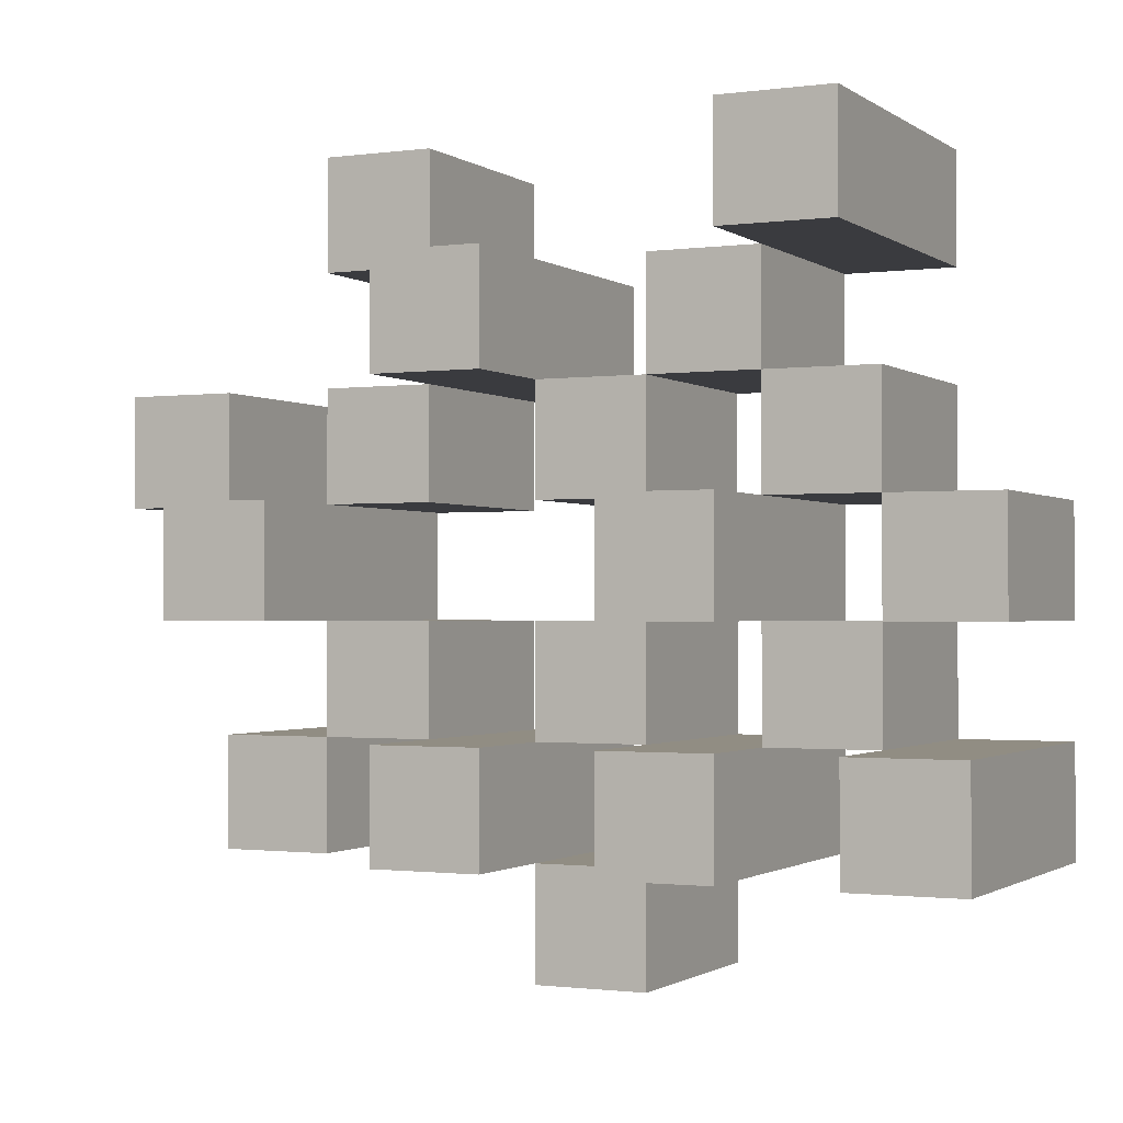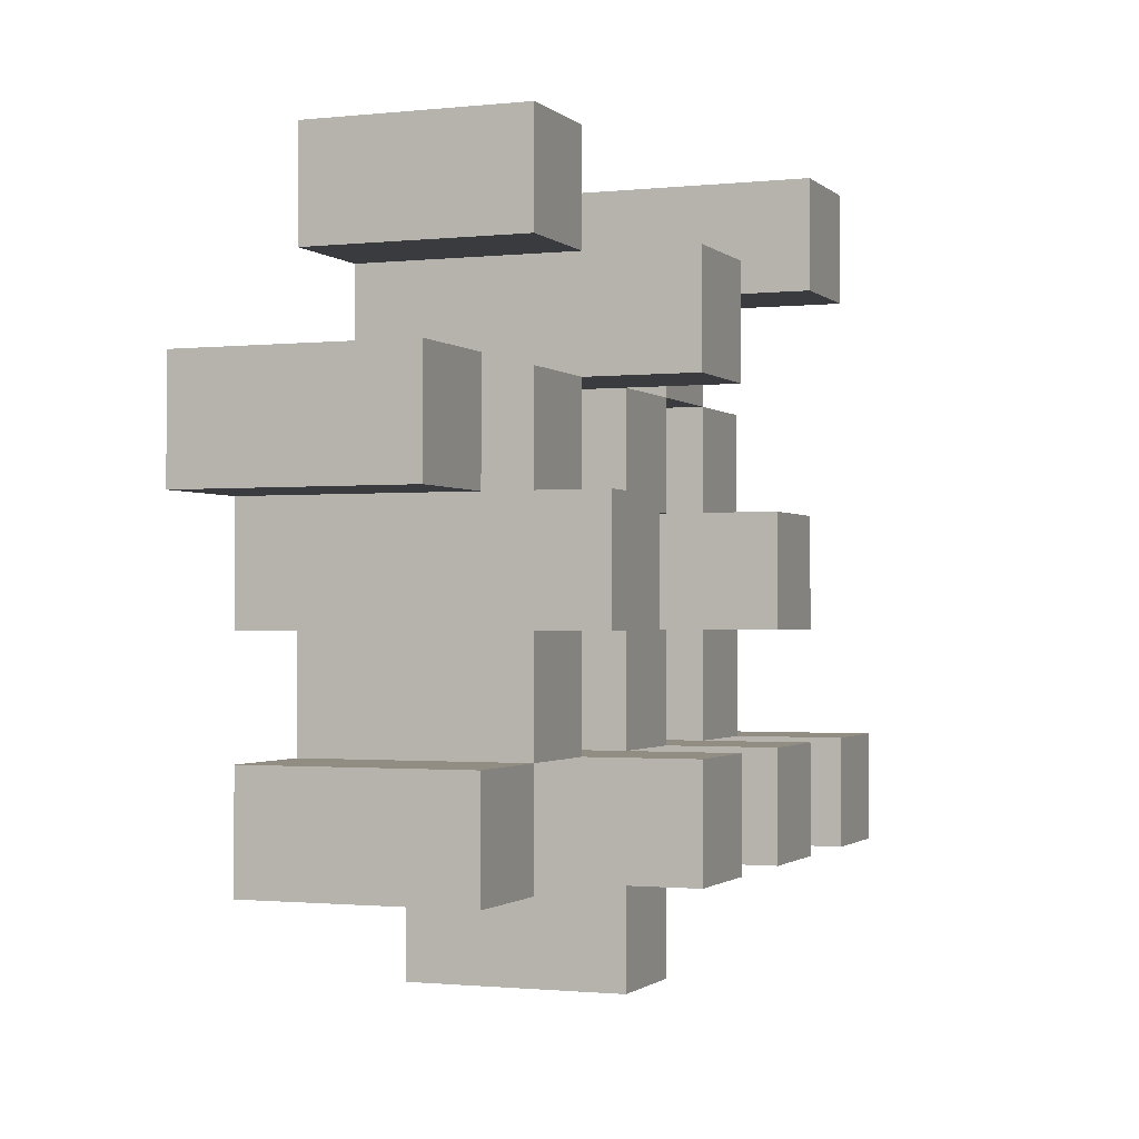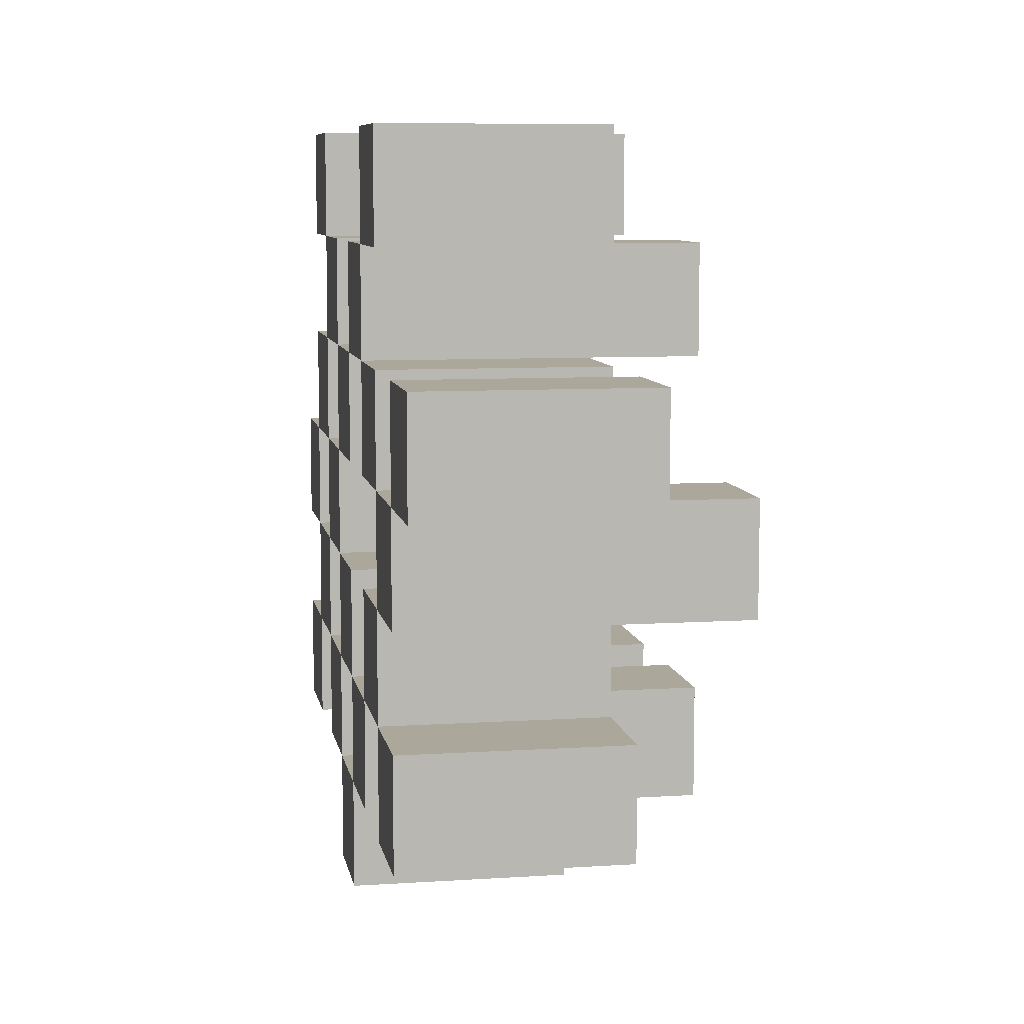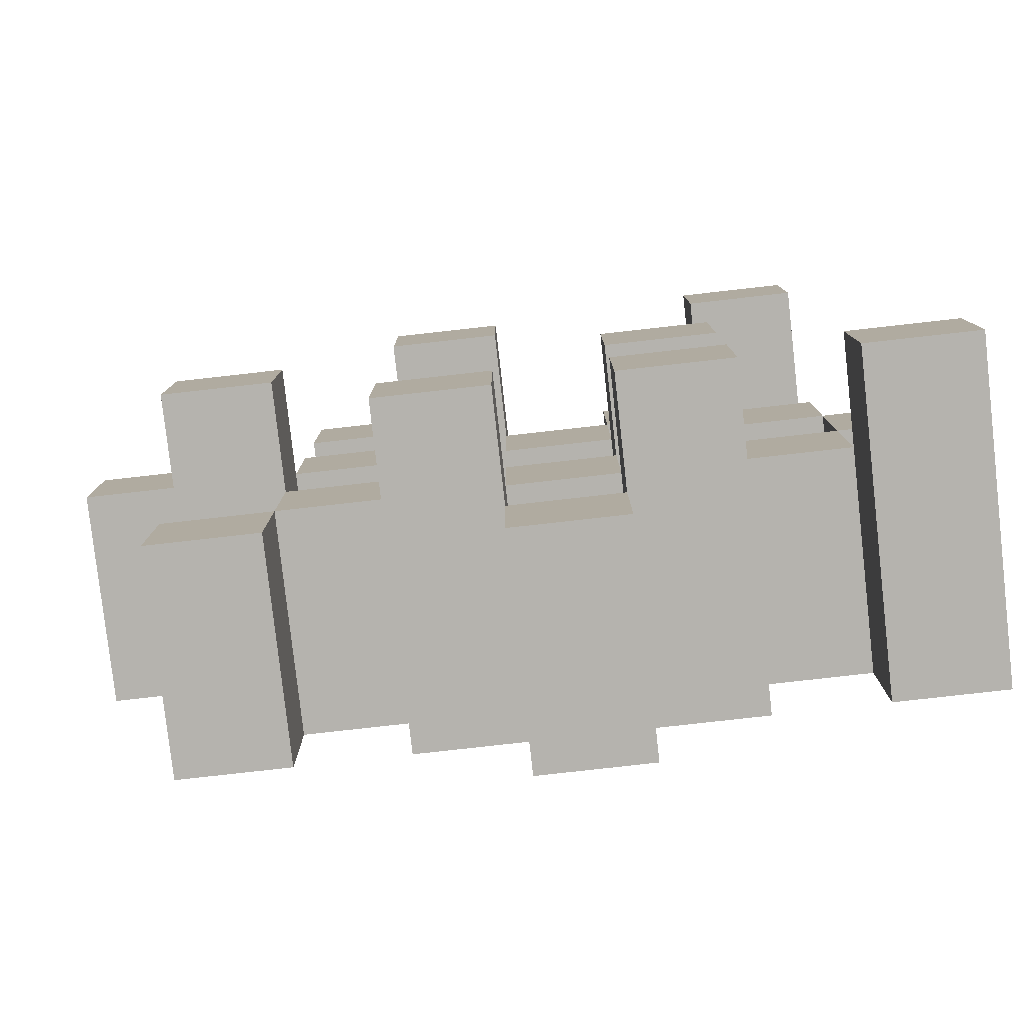
<metadata>
{"format":"obj","ext":"obj","renderer":"f3d","projection":"perspective","resolution":1024,"background":"white","views":[{"elev":-1.2,"azim":-154.3,"up":"+Z"},{"elev":-1.2,"azim":111.5,"up":"+Z"},{"elev":8.2,"azim":79.9,"up":"+Z"},{"elev":-79.9,"azim":-173.6,"up":"+Z"}]}
</metadata>
<code>
o
v 8 0.9 9
v 8 0.9 8.9
v 8 0.9 8.8
v 8 0.9 8.7
v 8 1.1 9
v 8 1.1 8.9
v 8 1.2 8.8
v 8 1.2 8.7
v 8.1 0.9 9.3
v 8.1 0.9 9.2
v 8.1 0.9 9.1
v 8.1 0.9 9
v 8.1 0.9 8.9
v 8.1 0.9 8.8
v 8.1 1.1 9.1
v 8.1 1.1 9
v 8.1 1.1 8.9
v 8.1 1.1 8.8
v 8.1 1.2 9.3
v 8.1 1.2 9.2
v 8.2 0.9 9.2
v 8.2 0.9 9.1
v 8.2 0.9 9
v 8.2 0.9 8.9
v 8.2 0.9 8.8
v 8.2 0.9 8.7
v 8.2 1.1 9.2
v 8.2 1.1 9.1
v 8.2 1.1 9
v 8.2 1.1 8.9
v 8.2 1.1 8.8
v 8.2 1.2 9
v 8.2 1.2 8.9
v 8.2 1.2 8.8
v 8.2 1.2 8.7
v 8.3 0.9 9.1
v 8.3 0.9 9
v 8.3 0.9 8.9
v 8.3 0.9 8.8
v 8.3 0.9 8.7
v 8.3 0.9 8.6
v 8.3 1.1 9.1
v 8.3 1.1 9
v 8.3 1.1 8.9
v 8.3 1.1 8.8
v 8.3 1.1 8.7
v 8.3 1.1 8.6
v 8.4 0.9 9.2
v 8.4 0.9 9.1
v 8.4 0.9 8.8
v 8.4 0.9 8.7
v 8.4 1.1 9.1
v 8.4 1.1 8.8
v 8.4 1.1 8.7
v 8.4 1.2 9.2
v 8.4 1.2 9.1
v 8.4 1.2 8.8
v 8.4 1.2 8.7
v 8.5 0.9 9.3
v 8.5 0.9 9.2
v 8.5 0.9 9.1
v 8.5 0.9 9
v 8.5 0.9 8.9
v 8.5 0.9 8.8
v 8.5 1.1 9.3
v 8.5 1.1 9.2
v 8.5 1.1 9.1
v 8.5 1.1 9
v 8.5 1.1 8.9
v 8.5 1.1 8.8
v 8.6 0.9 9
v 8.6 0.9 8.9
v 8.6 0.9 8.8
v 8.6 0.9 8.7
v 8.6 1.1 9
v 8.6 1.1 8.9
v 8.6 1.1 8.8
v 8.6 1.1 8.7
v 8.6 1.2 9
v 8.6 1.2 8.9
v 8.7 0.9 9.1
v 8.7 0.9 9
v 8.7 1.1 9.1
v 8.7 1.1 9
v 8.1 0.9 9
v 8.1 0.9 8.9
v 8.1 0.9 8.8
v 8.1 0.9 8.7
v 8.1 1.1 9
v 8.1 1.1 8.9
v 8.1 1.1 8.8
v 8.1 1.2 8.8
v 8.1 1.2 8.7
v 8.2 0.9 9.3
v 8.2 0.9 9.2
v 8.2 0.9 9.1
v 8.2 0.9 9
v 8.2 0.9 8.9
v 8.2 0.9 8.8
v 8.2 1.1 9.2
v 8.2 1.1 9.1
v 8.2 1.1 9
v 8.2 1.1 8.9
v 8.2 1.1 8.8
v 8.2 1.2 9.3
v 8.2 1.2 9.2
v 8.3 0.9 9.2
v 8.3 0.9 9.1
v 8.3 0.9 9
v 8.3 0.9 8.9
v 8.3 0.9 8.8
v 8.3 0.9 8.7
v 8.3 1.1 9.2
v 8.3 1.1 9.1
v 8.3 1.1 9
v 8.3 1.1 8.9
v 8.3 1.1 8.8
v 8.3 1.1 8.7
v 8.3 1.2 9
v 8.3 1.2 8.9
v 8.3 1.2 8.8
v 8.3 1.2 8.7
v 8.4 0.9 9.1
v 8.4 0.9 9
v 8.4 0.9 8.9
v 8.4 0.9 8.8
v 8.4 0.9 8.7
v 8.4 0.9 8.6
v 8.4 1.1 9.1
v 8.4 1.1 9
v 8.4 1.1 8.9
v 8.4 1.1 8.8
v 8.4 1.1 8.7
v 8.4 1.1 8.6
v 8.5 0.9 9.2
v 8.5 0.9 9.1
v 8.5 0.9 8.8
v 8.5 0.9 8.7
v 8.5 1.1 9.2
v 8.5 1.1 9.1
v 8.5 1.1 8.8
v 8.5 1.2 9.2
v 8.5 1.2 9.1
v 8.5 1.2 8.8
v 8.5 1.2 8.7
v 8.6 0.9 9.3
v 8.6 0.9 9.2
v 8.6 0.9 9.1
v 8.6 0.9 9
v 8.6 0.9 8.9
v 8.6 0.9 8.8
v 8.6 1.1 9.3
v 8.6 1.1 9.2
v 8.6 1.1 9.1
v 8.6 1.1 9
v 8.6 1.1 8.9
v 8.6 1.1 8.8
v 8.7 0.9 9
v 8.7 0.9 8.9
v 8.7 0.9 8.8
v 8.7 0.9 8.7
v 8.7 1.1 9
v 8.7 1.1 8.8
v 8.7 1.1 8.7
v 8.7 1.2 9
v 8.7 1.2 8.9
v 8.8 0.9 9.1
v 8.8 0.9 9
v 8.8 1.1 9.1
v 8.8 1.1 9
v 8.1 0.9 9.3
v 8.1 1.2 9.3
v 8.2 0.9 9.3
v 8.2 1.2 9.3
v 8.5 0.9 9.3
v 8.5 1.1 9.3
v 8.6 0.9 9.3
v 8.6 1.1 9.3
v 8.2 0.9 9.2
v 8.2 1.1 9.2
v 8.3 0.9 9.2
v 8.3 1.1 9.2
v 8.4 0.9 9.2
v 8.4 1.2 9.2
v 8.5 0.9 9.2
v 8.5 1.1 9.2
v 8.5 1.2 9.2
v 8.1 0.9 9.1
v 8.1 1.1 9.1
v 8.2 0.9 9.1
v 8.2 1.1 9.1
v 8.3 0.9 9.1
v 8.3 1.1 9.1
v 8.4 0.9 9.1
v 8.4 1.1 9.1
v 8.5 0.9 9.1
v 8.5 1.1 9.1
v 8.6 0.9 9.1
v 8.6 1.1 9.1
v 8.7 0.9 9.1
v 8.7 1.1 9.1
v 8.8 0.9 9.1
v 8.8 1.1 9.1
v 8 0.9 9
v 8 1.1 9
v 8.1 0.9 9
v 8.1 1.1 9
v 8.2 0.9 9
v 8.2 1.1 9
v 8.2 1.2 9
v 8.3 0.9 9
v 8.3 1.1 9
v 8.3 1.2 9
v 8.6 0.9 9
v 8.6 1.1 9
v 8.6 1.2 9
v 8.7 0.9 9
v 8.7 1.1 9
v 8.7 1.2 9
v 8.1 0.9 8.9
v 8.1 1.1 8.9
v 8.2 0.9 8.9
v 8.2 1.1 8.9
v 8.3 0.9 8.9
v 8.3 1.1 8.9
v 8.4 0.9 8.9
v 8.4 1.1 8.9
v 8.5 0.9 8.9
v 8.5 1.1 8.9
v 8.6 0.9 8.9
v 8.6 1.1 8.9
v 8 0.9 8.8
v 8 1.2 8.8
v 8.1 0.9 8.8
v 8.1 1.1 8.8
v 8.1 1.2 8.8
v 8.2 0.9 8.8
v 8.2 1.1 8.8
v 8.2 1.2 8.8
v 8.3 0.9 8.8
v 8.3 1.1 8.8
v 8.3 1.2 8.8
v 8.4 0.9 8.8
v 8.4 1.1 8.8
v 8.4 1.2 8.8
v 8.5 0.9 8.8
v 8.5 1.1 8.8
v 8.5 1.2 8.8
v 8.6 0.9 8.8
v 8.6 1.1 8.8
v 8.7 0.9 8.8
v 8.7 1.1 8.8
v 8.3 0.9 8.7
v 8.3 1.1 8.7
v 8.4 0.9 8.7
v 8.4 1.1 8.7
v 8.1 0.9 9.2
v 8.1 1.2 9.2
v 8.2 0.9 9.2
v 8.2 1.1 9.2
v 8.2 1.2 9.2
v 8.5 0.9 9.2
v 8.5 1.1 9.2
v 8.6 0.9 9.2
v 8.6 1.1 9.2
v 8.2 0.9 9.1
v 8.2 1.1 9.1
v 8.3 0.9 9.1
v 8.3 1.1 9.1
v 8.4 0.9 9.1
v 8.4 1.1 9.1
v 8.4 1.2 9.1
v 8.5 0.9 9.1
v 8.5 1.1 9.1
v 8.5 1.2 9.1
v 8.1 0.9 9
v 8.1 1.1 9
v 8.2 0.9 9
v 8.2 1.1 9
v 8.3 0.9 9
v 8.3 1.1 9
v 8.4 0.9 9
v 8.4 1.1 9
v 8.5 0.9 9
v 8.5 1.1 9
v 8.6 0.9 9
v 8.6 1.1 9
v 8.7 0.9 9
v 8.7 1.1 9
v 8.8 0.9 9
v 8.8 1.1 9
v 8 0.9 8.9
v 8 1.1 8.9
v 8.1 0.9 8.9
v 8.1 1.1 8.9
v 8.2 0.9 8.9
v 8.2 1.1 8.9
v 8.2 1.2 8.9
v 8.3 0.9 8.9
v 8.3 1.1 8.9
v 8.3 1.2 8.9
v 8.6 0.9 8.9
v 8.6 1.1 8.9
v 8.6 1.2 8.9
v 8.7 0.9 8.9
v 8.7 1.2 8.9
v 8.1 0.9 8.8
v 8.1 1.1 8.8
v 8.2 0.9 8.8
v 8.2 1.1 8.8
v 8.3 0.9 8.8
v 8.3 1.1 8.8
v 8.4 0.9 8.8
v 8.4 1.1 8.8
v 8.5 0.9 8.8
v 8.5 1.1 8.8
v 8.6 0.9 8.8
v 8.6 1.1 8.8
v 8 0.9 8.7
v 8 1.2 8.7
v 8.1 0.9 8.7
v 8.1 1.2 8.7
v 8.2 0.9 8.7
v 8.2 1.2 8.7
v 8.3 0.9 8.7
v 8.3 1.1 8.7
v 8.3 1.2 8.7
v 8.4 0.9 8.7
v 8.4 1.1 8.7
v 8.4 1.2 8.7
v 8.5 0.9 8.7
v 8.5 1.2 8.7
v 8.6 0.9 8.7
v 8.6 1.1 8.7
v 8.7 0.9 8.7
v 8.7 1.1 8.7
v 8.3 0.9 8.6
v 8.3 1.1 8.6
v 8.4 0.9 8.6
v 8.4 1.1 8.6
v 8.1 0.9 9.3
v 8.2 0.9 9.3
v 8.5 0.9 9.3
v 8.6 0.9 9.3
v 8.1 0.9 9.2
v 8.2 0.9 9.2
v 8.3 0.9 9.2
v 8.4 0.9 9.2
v 8.5 0.9 9.2
v 8.6 0.9 9.2
v 8.1 0.9 9.1
v 8.2 0.9 9.1
v 8.3 0.9 9.1
v 8.4 0.9 9.1
v 8.5 0.9 9.1
v 8.6 0.9 9.1
v 8.7 0.9 9.1
v 8.8 0.9 9.1
v 8 0.9 9
v 8.1 0.9 9
v 8.2 0.9 9
v 8.3 0.9 9
v 8.4 0.9 9
v 8.5 0.9 9
v 8.6 0.9 9
v 8.7 0.9 9
v 8.8 0.9 9
v 8 0.9 8.9
v 8.1 0.9 8.9
v 8.2 0.9 8.9
v 8.3 0.9 8.9
v 8.4 0.9 8.9
v 8.5 0.9 8.9
v 8.6 0.9 8.9
v 8.7 0.9 8.9
v 8 0.9 8.8
v 8.1 0.9 8.8
v 8.2 0.9 8.8
v 8.3 0.9 8.8
v 8.4 0.9 8.8
v 8.5 0.9 8.8
v 8.6 0.9 8.8
v 8.7 0.9 8.8
v 8 0.9 8.7
v 8.1 0.9 8.7
v 8.2 0.9 8.7
v 8.3 0.9 8.7
v 8.4 0.9 8.7
v 8.5 0.9 8.7
v 8.6 0.9 8.7
v 8.7 0.9 8.7
v 8.3 0.9 8.6
v 8.4 0.9 8.6
v 8.5 1.1 9.3
v 8.6 1.1 9.3
v 8.2 1.1 9.2
v 8.3 1.1 9.2
v 8.5 1.1 9.2
v 8.6 1.1 9.2
v 8.1 1.1 9.1
v 8.2 1.1 9.1
v 8.3 1.1 9.1
v 8.4 1.1 9.1
v 8.5 1.1 9.1
v 8.6 1.1 9.1
v 8.7 1.1 9.1
v 8.8 1.1 9.1
v 8 1.1 9
v 8.1 1.1 9
v 8.2 1.1 9
v 8.3 1.1 9
v 8.4 1.1 9
v 8.5 1.1 9
v 8.6 1.1 9
v 8.7 1.1 9
v 8.8 1.1 9
v 8 1.1 8.9
v 8.1 1.1 8.9
v 8.2 1.1 8.9
v 8.3 1.1 8.9
v 8.4 1.1 8.9
v 8.5 1.1 8.9
v 8.6 1.1 8.9
v 8.1 1.1 8.8
v 8.2 1.1 8.8
v 8.3 1.1 8.8
v 8.4 1.1 8.8
v 8.5 1.1 8.8
v 8.6 1.1 8.8
v 8.7 1.1 8.8
v 8.3 1.1 8.7
v 8.4 1.1 8.7
v 8.6 1.1 8.7
v 8.7 1.1 8.7
v 8.3 1.1 8.6
v 8.4 1.1 8.6
v 8.1 1.2 9.3
v 8.2 1.2 9.3
v 8.1 1.2 9.2
v 8.2 1.2 9.2
v 8.4 1.2 9.2
v 8.5 1.2 9.2
v 8.4 1.2 9.1
v 8.5 1.2 9.1
v 8.2 1.2 9
v 8.3 1.2 9
v 8.6 1.2 9
v 8.7 1.2 9
v 8.2 1.2 8.9
v 8.3 1.2 8.9
v 8.6 1.2 8.9
v 8.7 1.2 8.9
v 8 1.2 8.8
v 8.1 1.2 8.8
v 8.2 1.2 8.8
v 8.3 1.2 8.8
v 8.4 1.2 8.8
v 8.5 1.2 8.8
v 8 1.2 8.7
v 8.1 1.2 8.7
v 8.2 1.2 8.7
v 8.3 1.2 8.7
v 8.4 1.2 8.7
v 8.5 1.2 8.7
f 5 2 1
f 6 2 5
f 7 4 3
f 8 4 7
f 15 12 11
f 16 12 15
f 17 14 13
f 18 14 17
f 19 10 9
f 20 10 19
f 27 22 21
f 28 22 27
f 29 24 23
f 30 24 29
f 31 26 25
f 32 30 29
f 33 30 32
f 34 26 31
f 35 26 34
f 42 37 36
f 43 37 42
f 44 39 38
f 45 39 44
f 46 41 40
f 47 41 46
f 52 49 48
f 53 51 50
f 54 51 53
f 55 52 48
f 56 52 55
f 57 54 53
f 58 54 57
f 65 60 59
f 66 60 65
f 67 62 61
f 68 62 67
f 69 64 63
f 70 64 69
f 75 72 71
f 76 72 75
f 77 74 73
f 78 74 77
f 79 76 75
f 80 76 79
f 83 82 81
f 84 82 83
f 85 86 89
f 89 86 90
f 87 88 91
f 91 88 92
f 92 88 93
f 94 95 100
f 96 97 101
f 101 97 102
f 98 99 103
f 103 99 104
f 94 100 105
f 105 100 106
f 107 108 113
f 113 108 114
f 109 110 115
f 115 110 116
f 111 112 117
f 117 112 118
f 115 116 119
f 119 116 120
f 117 118 121
f 121 118 122
f 123 124 129
f 129 124 130
f 125 126 131
f 131 126 132
f 127 128 133
f 133 128 134
f 135 136 139
f 139 136 140
f 137 138 141
f 139 140 142
f 142 140 143
f 141 138 144
f 144 138 145
f 146 147 152
f 152 147 153
f 148 149 154
f 154 149 155
f 150 151 156
f 156 151 157
f 158 159 162
f 160 161 163
f 163 161 164
f 162 159 165
f 165 159 166
f 167 168 169
f 169 168 170
f 173 172 171
f 174 172 173
f 177 176 175
f 178 176 177
f 181 180 179
f 182 180 181
f 185 184 183
f 186 184 185
f 187 184 186
f 190 189 188
f 191 189 190
f 194 193 192
f 195 193 194
f 198 197 196
f 199 197 198
f 202 201 200
f 203 201 202
f 206 205 204
f 207 205 206
f 211 209 208
f 211 210 209
f 212 210 211
f 213 210 212
f 217 215 214
f 217 216 215
f 218 216 217
f 219 216 218
f 222 221 220
f 223 221 222
f 226 225 224
f 227 225 226
f 230 229 228
f 231 229 230
f 234 233 232
f 235 233 234
f 236 233 235
f 240 238 237
f 240 239 238
f 241 239 240
f 242 239 241
f 246 244 243
f 246 245 244
f 247 245 246
f 248 245 247
f 251 250 249
f 252 250 251
f 255 254 253
f 256 254 255
f 257 258 259
f 259 258 260
f 260 258 261
f 262 263 264
f 264 263 265
f 266 267 268
f 268 267 269
f 270 271 273
f 271 272 273
f 273 272 274
f 274 272 275
f 276 277 278
f 278 277 279
f 280 281 282
f 282 281 283
f 284 285 286
f 286 285 287
f 288 289 290
f 290 289 291
f 292 293 294
f 294 293 295
f 296 297 299
f 297 298 299
f 299 298 300
f 300 298 301
f 302 303 305
f 303 304 305
f 305 304 306
f 307 308 309
f 309 308 310
f 311 312 313
f 313 312 314
f 315 316 317
f 317 316 318
f 319 320 321
f 321 320 322
f 323 324 325
f 325 324 326
f 326 324 327
f 328 329 331
f 329 330 331
f 331 330 332
f 333 334 335
f 335 334 336
f 337 338 339
f 339 338 340
f 345 342 341
f 346 342 345
f 349 344 343
f 350 344 349
f 352 347 346
f 353 347 352
f 354 349 348
f 355 349 354
f 360 352 351
f 361 352 360
f 362 354 353
f 363 354 362
f 364 356 355
f 365 356 364
f 366 358 357
f 367 358 366
f 368 360 359
f 369 360 368
f 370 362 361
f 371 362 370
f 374 366 365
f 375 366 374
f 377 370 369
f 378 370 377
f 379 372 371
f 380 372 379
f 381 374 373
f 382 374 381
f 384 377 376
f 385 377 384
f 386 379 378
f 387 379 386
f 388 381 380
f 389 381 388
f 390 383 382
f 391 383 390
f 392 388 387
f 393 388 392
f 394 395 398
f 398 395 399
f 396 397 401
f 401 397 402
f 400 401 409
f 409 401 410
f 402 403 411
f 411 403 412
f 404 405 413
f 413 405 414
f 406 407 415
f 415 407 416
f 408 409 417
f 417 409 418
f 418 419 424
f 424 419 425
f 420 421 426
f 426 421 427
f 422 423 428
f 428 423 429
f 429 430 433
f 433 430 434
f 431 432 435
f 435 432 436
f 437 438 439
f 439 438 440
f 441 442 443
f 443 442 444
f 445 446 449
f 449 446 450
f 447 448 451
f 451 448 452
f 453 454 459
f 459 454 460
f 455 456 461
f 461 456 462
f 457 458 463
f 463 458 464

</code>
